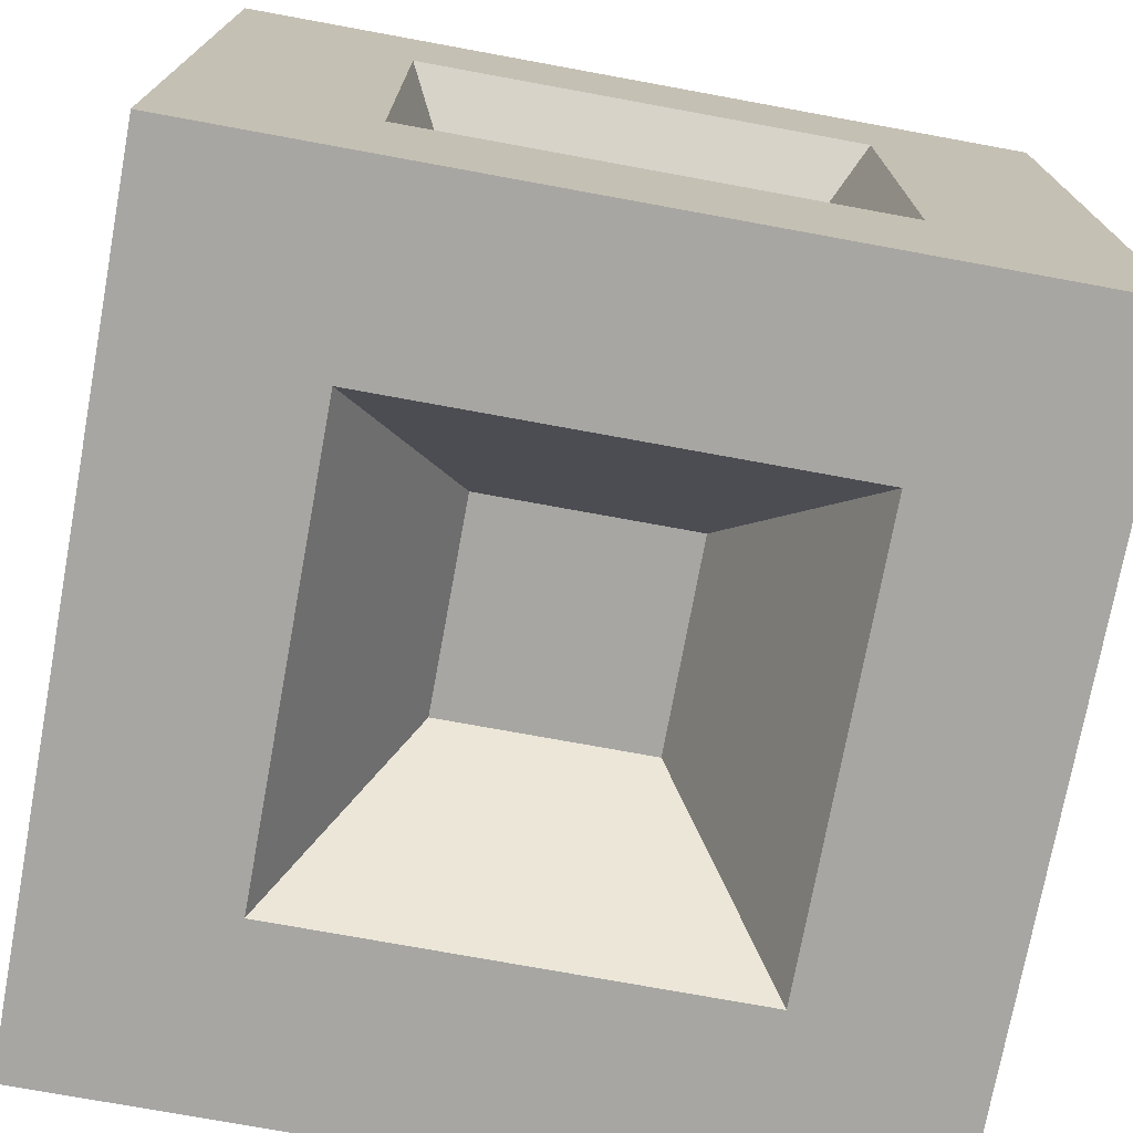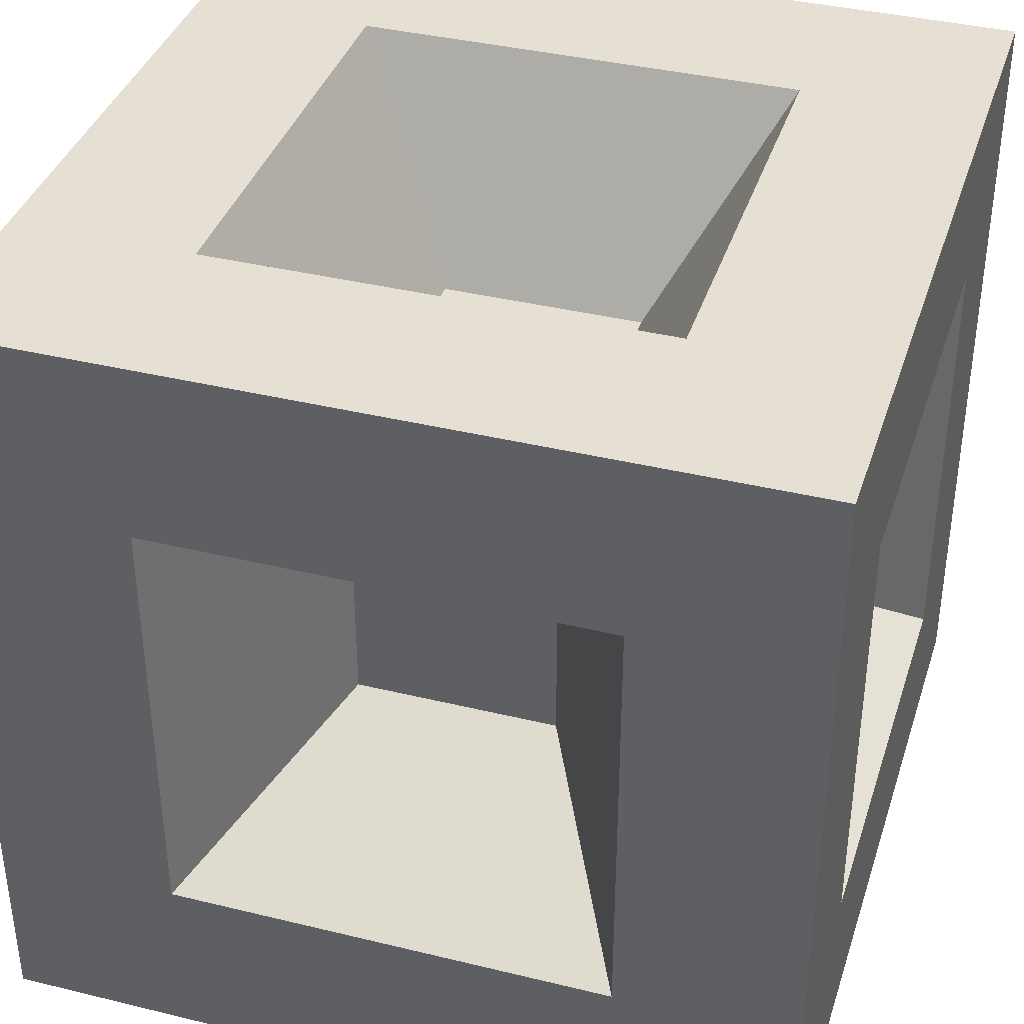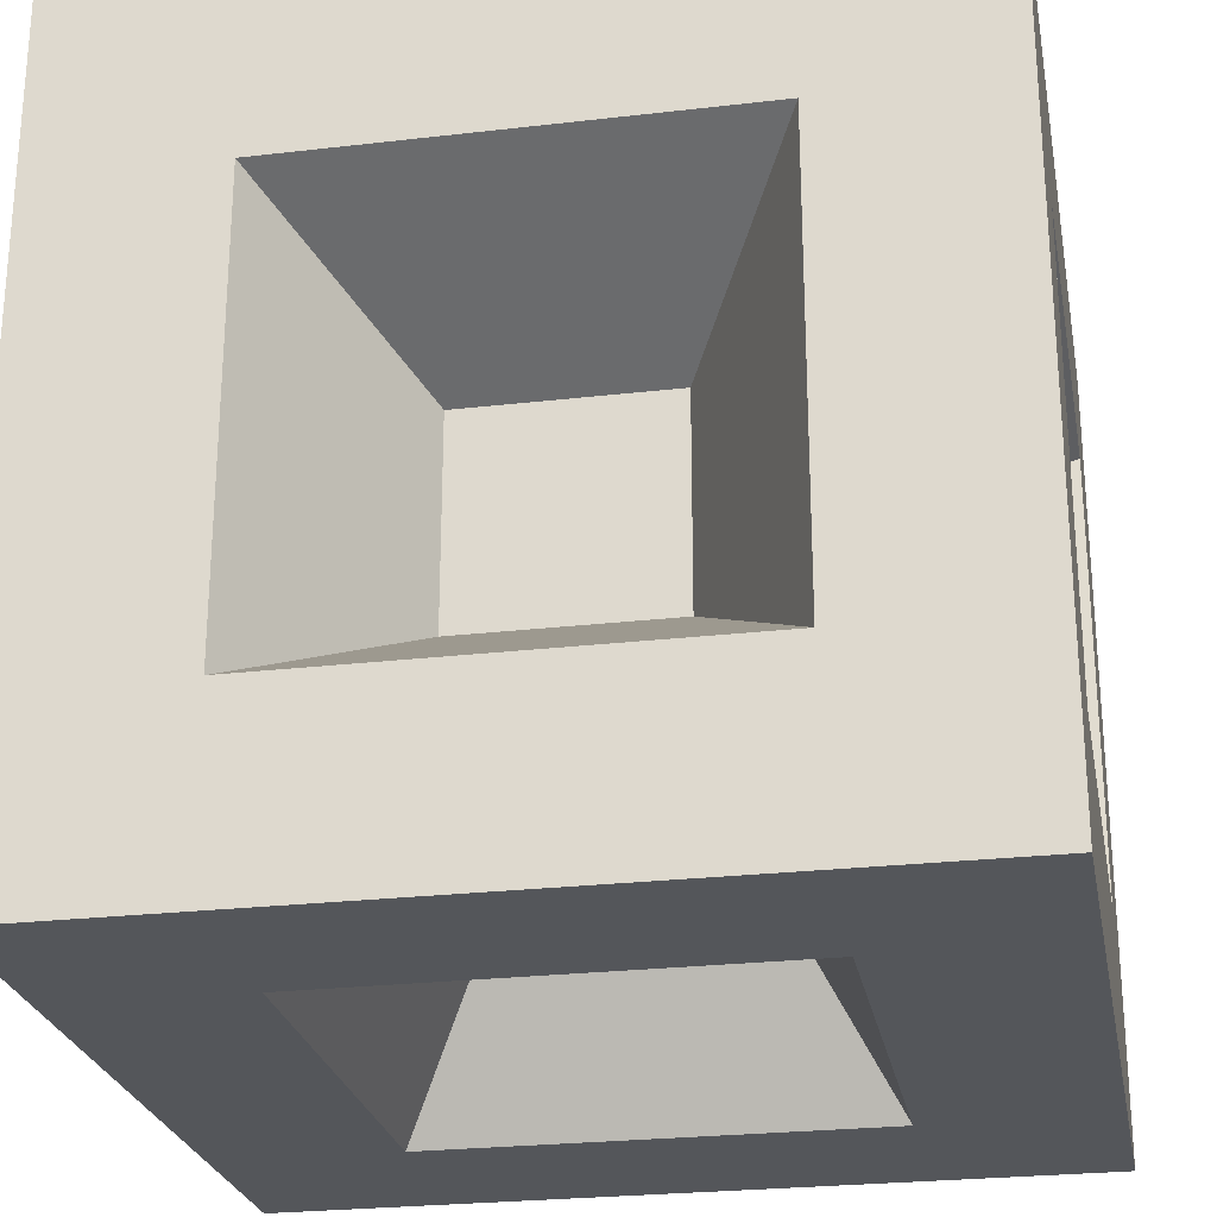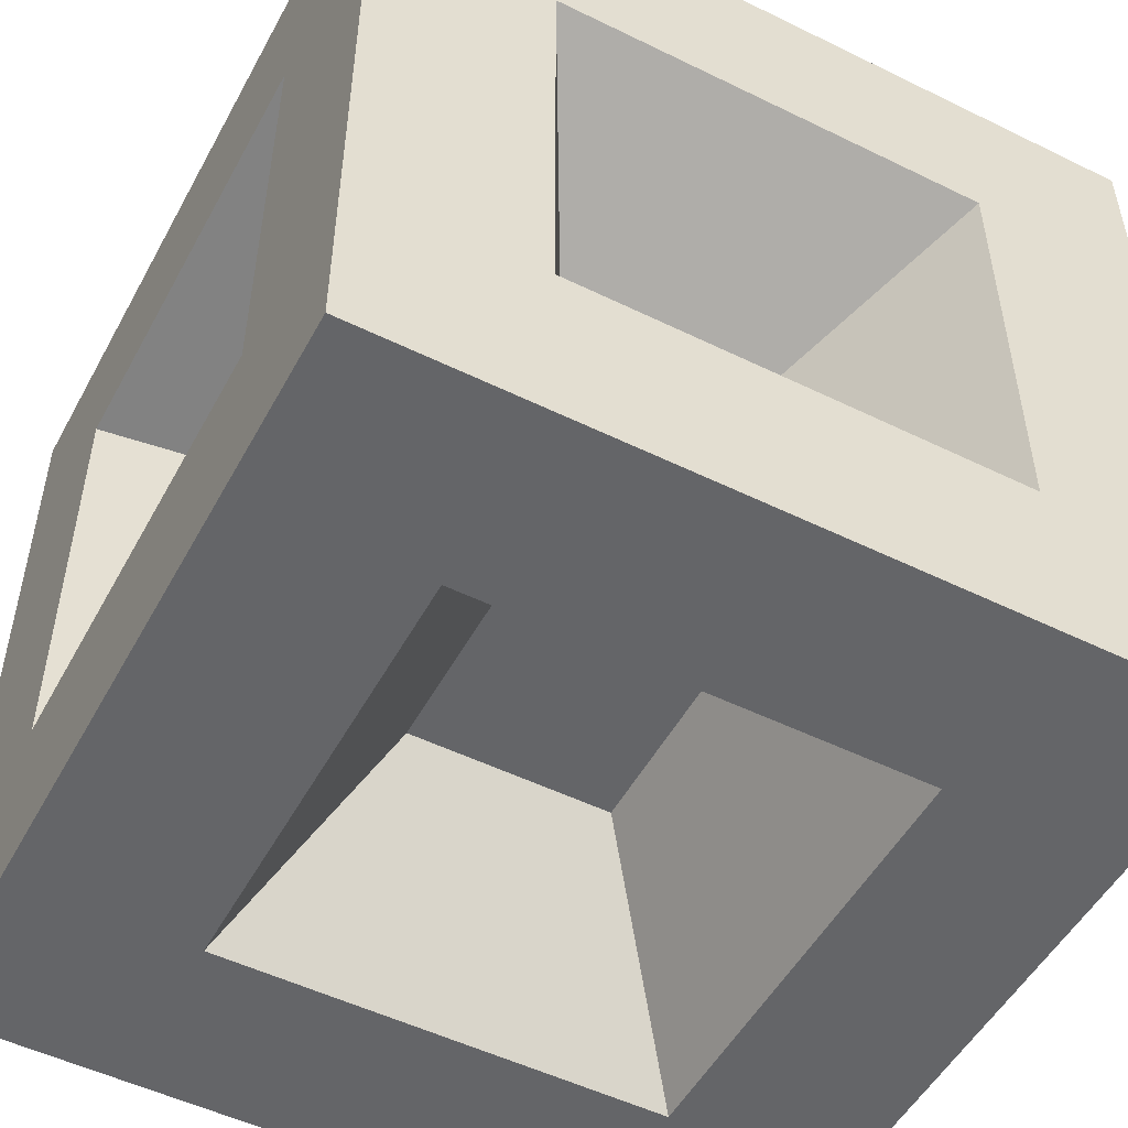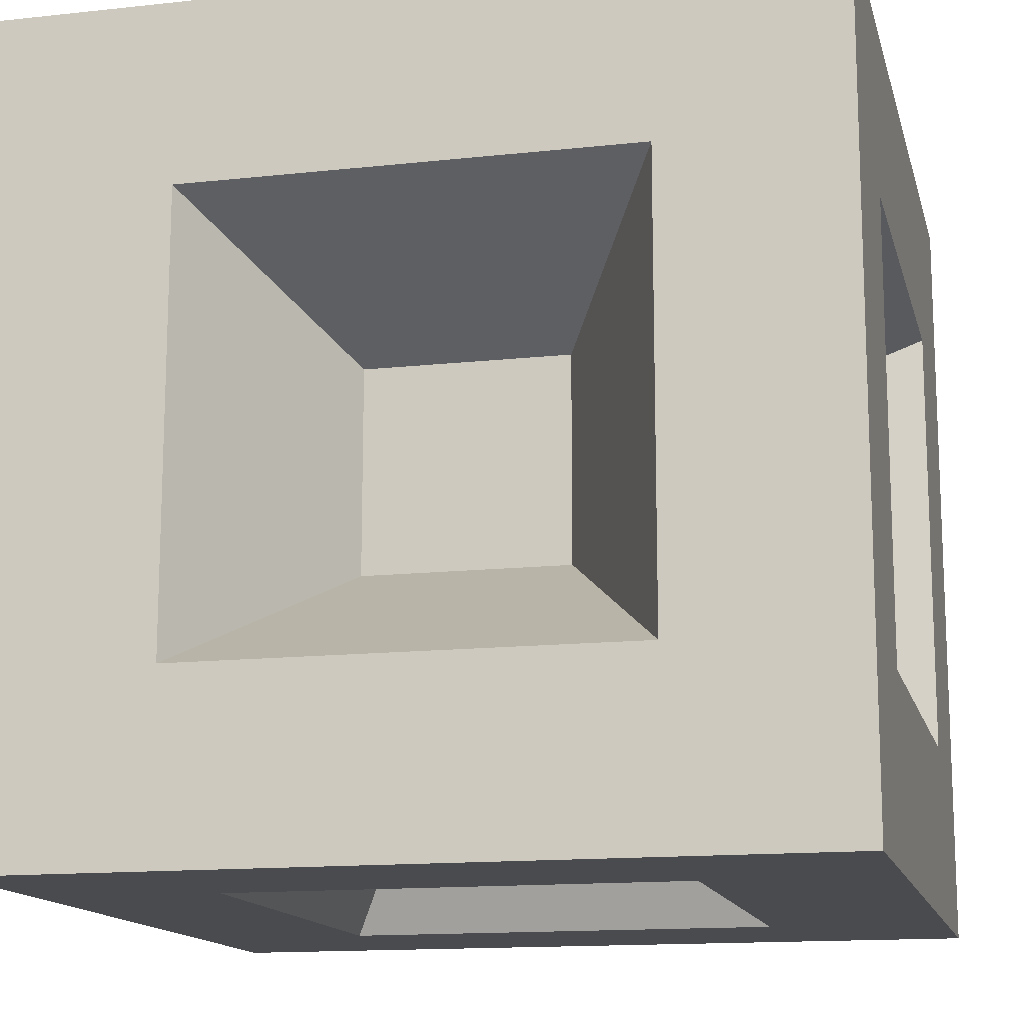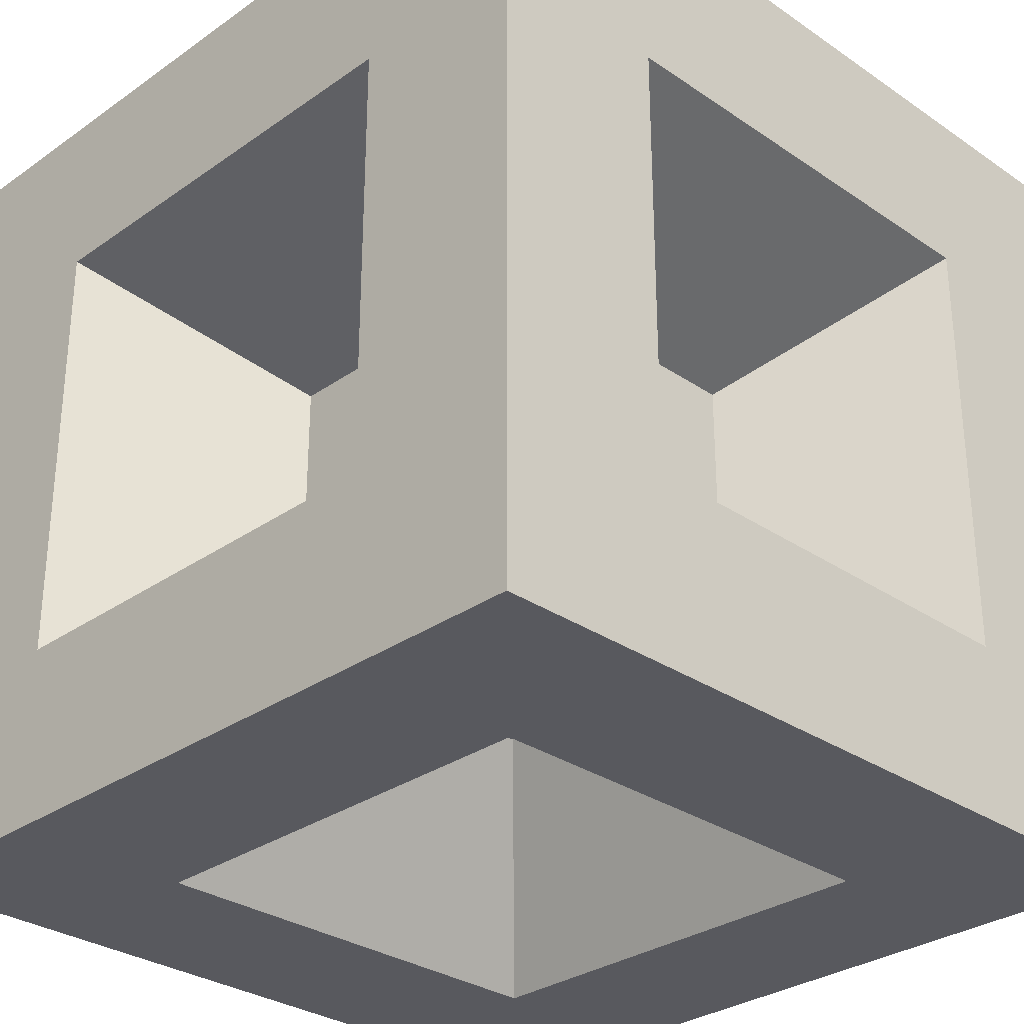
<metadata>
{"format":"obj","ext":"obj","renderer":"f3d","projection":"perspective","resolution":1024,"background":"white","views":[{"elev":-74.0,"azim":-100.4,"up":"+Z"},{"elev":38.1,"azim":-72.8,"up":"+Y"},{"elev":-25.4,"azim":-79.4,"up":"+Z"},{"elev":-51.5,"azim":-118.0,"up":"+Z"},{"elev":-14.2,"azim":-76.5,"up":"+Z"},{"elev":-30.4,"azim":135.4,"up":"+Z"}]}
</metadata>
<code>
o Cube
v -1 1 -1
v -1 1 1
v 1 1 -1
v 1 1 1
v -1 -1 -1
v -1 -1 1
v 1 -1 -1
v 1 -1 1
v -0.5514 1 -0.5514
v -0.5514 1 0.5514
v 0.5514 1 0.5514
v 0.5514 1 -0.5514
v 1 0.5514 -0.5514
v 1 0.5514 0.5514
v 1 -0.5514 0.5514
v 1 -0.5514 -0.5514
v 0.5514 -1 -0.5514
v 0.5514 -1 0.5514
v -0.5514 -1 0.5514
v -0.5514 -1 -0.5514
v -1 -0.5514 -0.5514
v -1 -0.5514 0.5514
v -1 0.5514 0.5514
v -1 0.5514 -0.5514
v 0.5514 0.5514 -1
v 0.5514 -0.5514 -1
v -0.5514 -0.5514 -1
v -0.5514 0.5514 -1
v 0.5514 -0.5514 1
v 0.5514 0.5514 1
v -0.5514 0.5514 1
v -0.5514 -0.5514 1
v -0.2546 0.4618 0.2546
v -0.2546 0.4618 -0.2546
v 0.2546 0.4618 0.2546
v 0.2546 0.4618 -0.2546
v 0.4618 0.2546 0.2546
v 0.4618 0.2546 -0.2546
v 0.4618 -0.2546 0.2546
v 0.4618 -0.2546 -0.2546
v 0.2546 -0.4618 0.2546
v 0.2546 -0.4618 -0.2546
v -0.2546 -0.4618 0.2546
v -0.2546 -0.4618 -0.2546
v -0.4618 -0.2546 0.2546
v -0.4618 -0.2546 -0.2546
v -0.4618 0.2546 0.2546
v -0.4618 0.2546 -0.2546
v 0.2546 -0.2546 -0.4618
v 0.2546 0.2546 -0.4618
v -0.2546 -0.2546 -0.4618
v -0.2546 0.2546 -0.4618
v 0.2546 0.2546 0.4618
v 0.2546 -0.2546 0.4618
v -0.2546 0.2546 0.4618
v -0.2546 -0.2546 0.4618
f 53 56 54
f 49 52 50
f 45 48 46
f 41 44 42
f 37 40 38
f 33 36 34
f 15 40 39
f 10 1 2
f 11 2 4
f 12 4 3
f 9 3 1
f 25 49 50
f 14 3 4
f 15 4 8
f 16 8 7
f 13 7 3
f 18 43 41
f 18 7 8
f 19 8 6
f 20 6 5
f 17 5 7
f 11 36 35
f 22 5 6
f 23 6 2
f 24 2 1
f 21 1 5
f 21 45 46
f 26 3 7
f 27 7 5
f 28 5 1
f 25 1 3
f 14 39 37
f 30 8 4
f 31 4 2
f 32 2 6
f 29 6 8
f 22 47 45
f 29 53 54
f 12 34 36
f 19 44 43
f 26 51 49
f 16 38 40
f 23 48 47
f 30 55 53
f 20 42 44
f 27 52 51
f 24 46 48
f 31 56 55
f 28 50 52
f 32 54 56
f 9 33 34
f 13 37 38
f 10 35 33
f 17 41 42
f 53 55 56
f 49 51 52
f 45 47 48
f 41 43 44
f 37 39 40
f 33 35 36
f 15 16 40
f 10 9 1
f 11 10 2
f 12 11 4
f 9 12 3
f 25 26 49
f 14 13 3
f 15 14 4
f 16 15 8
f 13 16 7
f 18 19 43
f 18 17 7
f 19 18 8
f 20 19 6
f 17 20 5
f 11 12 36
f 22 21 5
f 23 22 6
f 24 23 2
f 21 24 1
f 21 22 45
f 26 25 3
f 27 26 7
f 28 27 5
f 25 28 1
f 14 15 39
f 30 29 8
f 31 30 4
f 32 31 2
f 29 32 6
f 22 23 47
f 29 30 53
f 12 9 34
f 19 20 44
f 26 27 51
f 16 13 38
f 23 24 48
f 30 31 55
f 20 17 42
f 27 28 52
f 24 21 46
f 31 32 56
f 28 25 50
f 32 29 54
f 9 10 33
f 13 14 37
f 10 11 35
f 17 18 41

</code>
